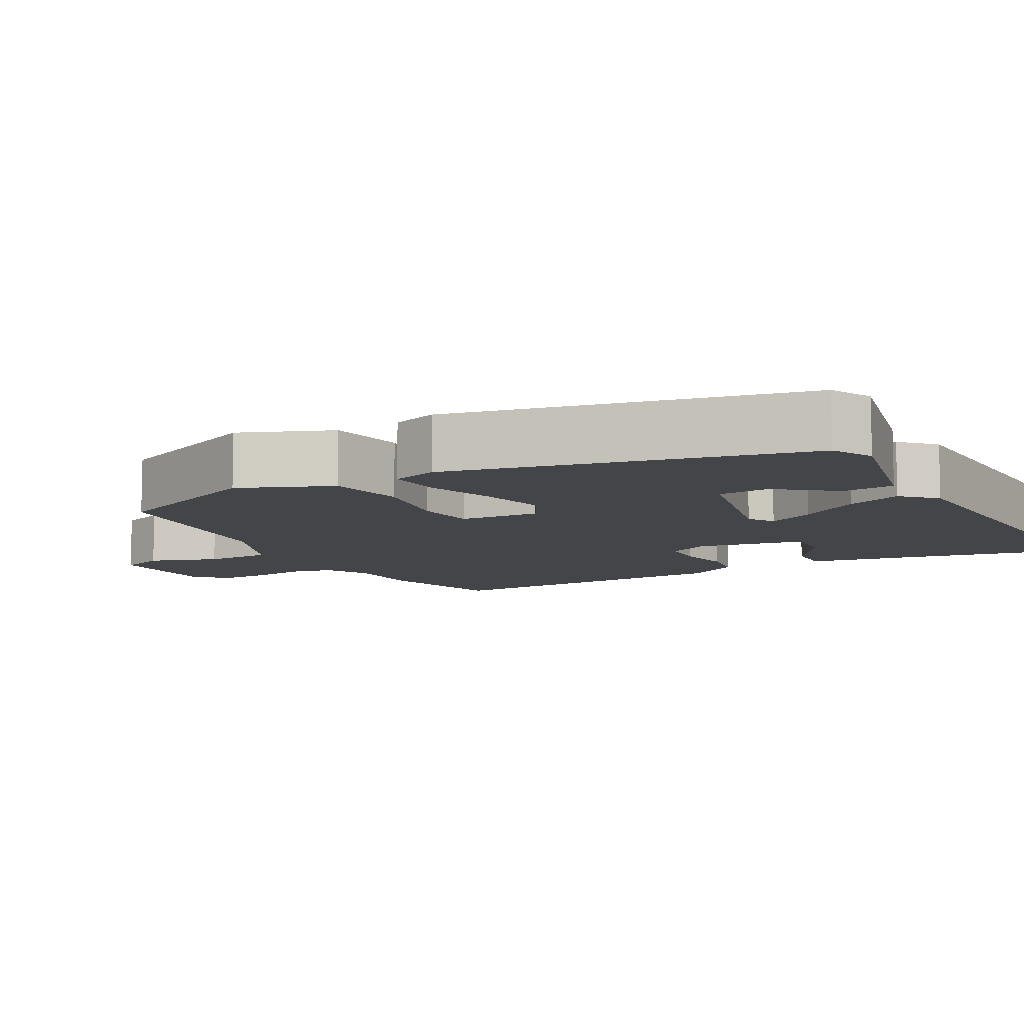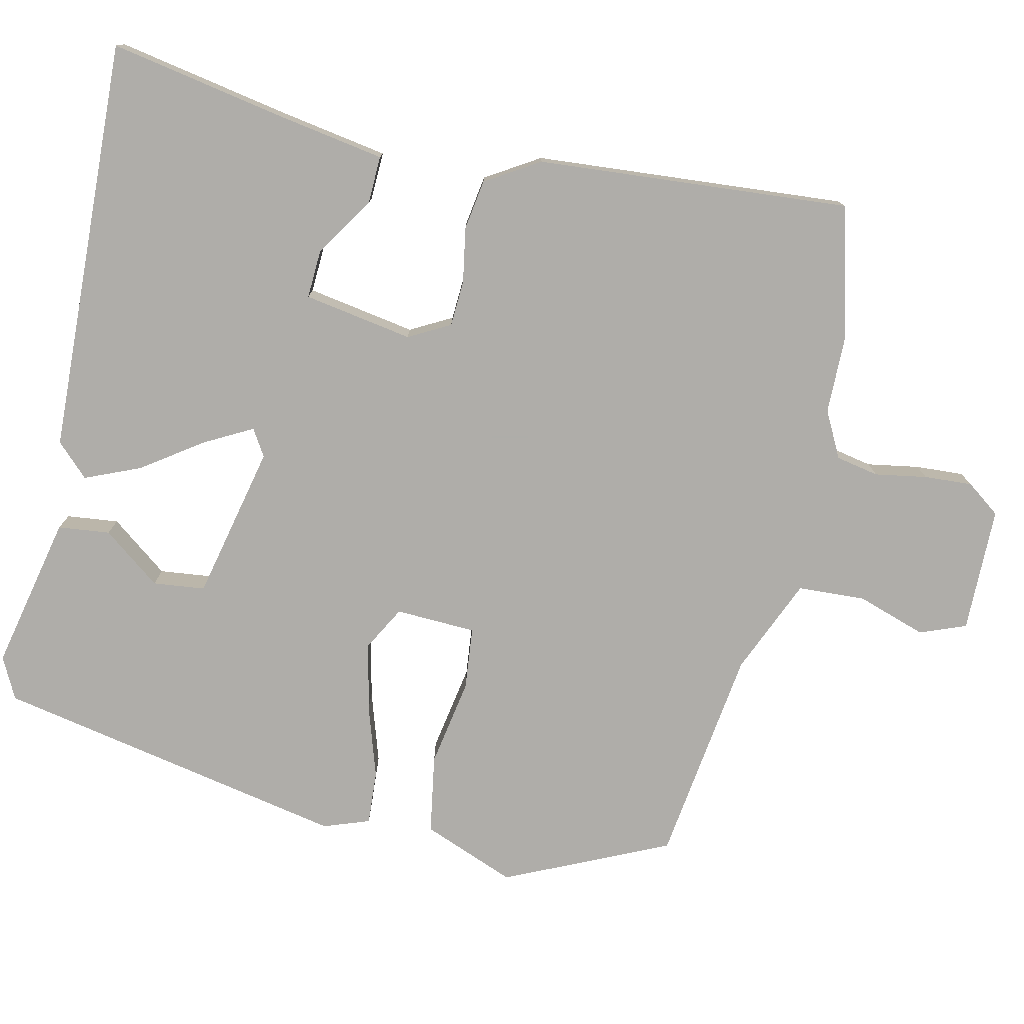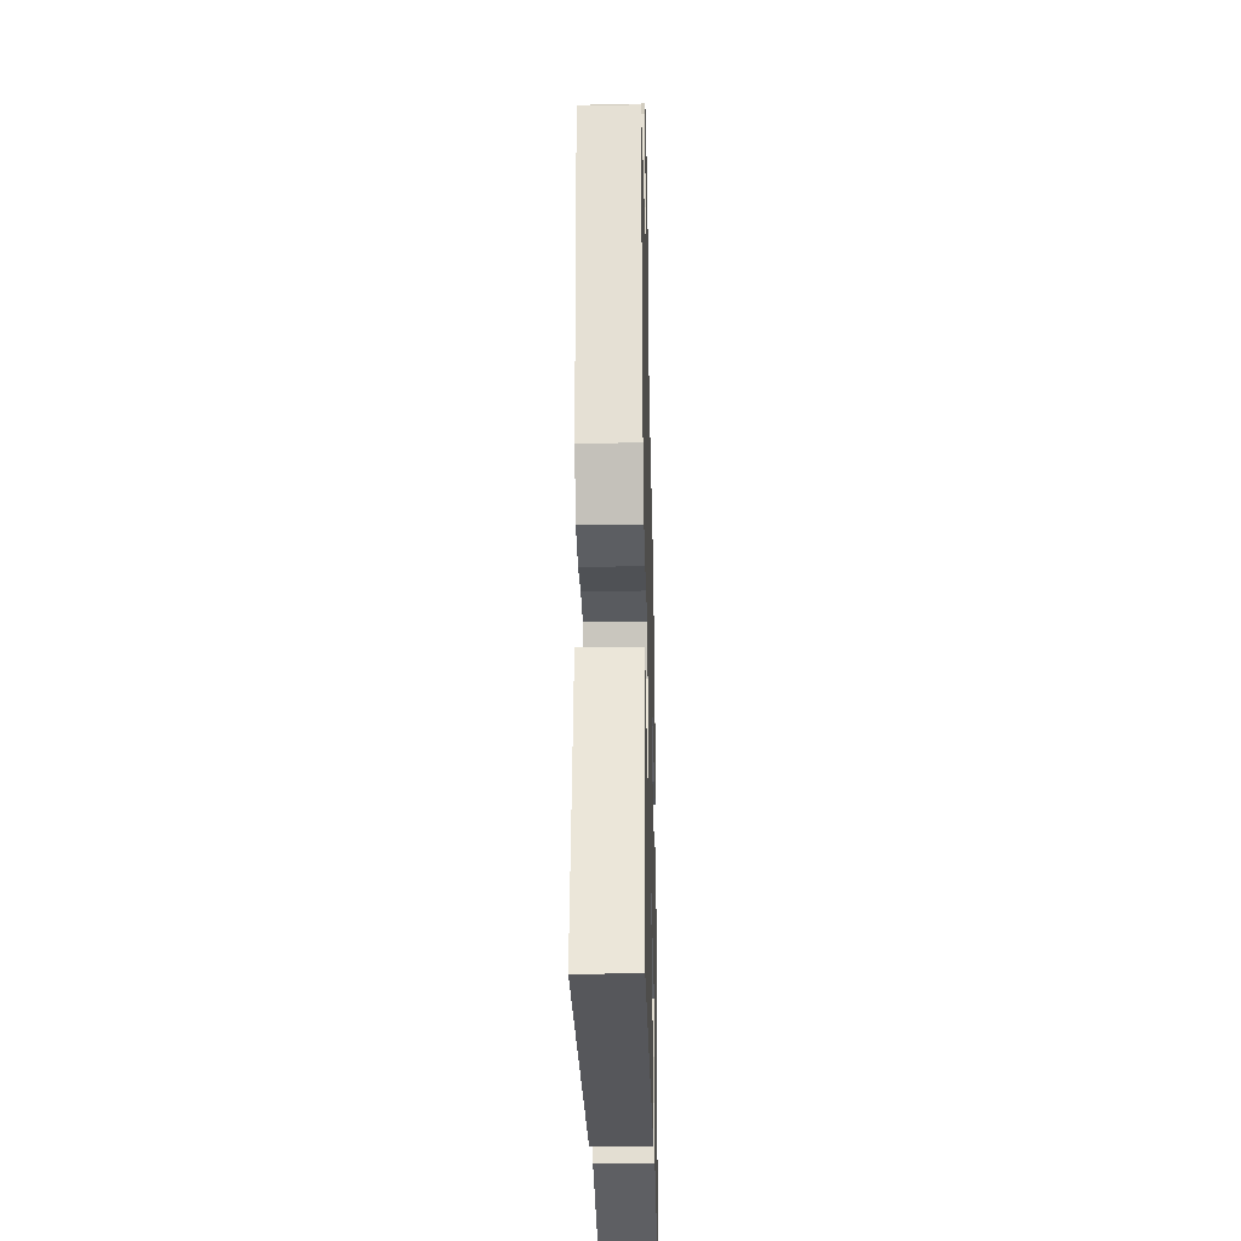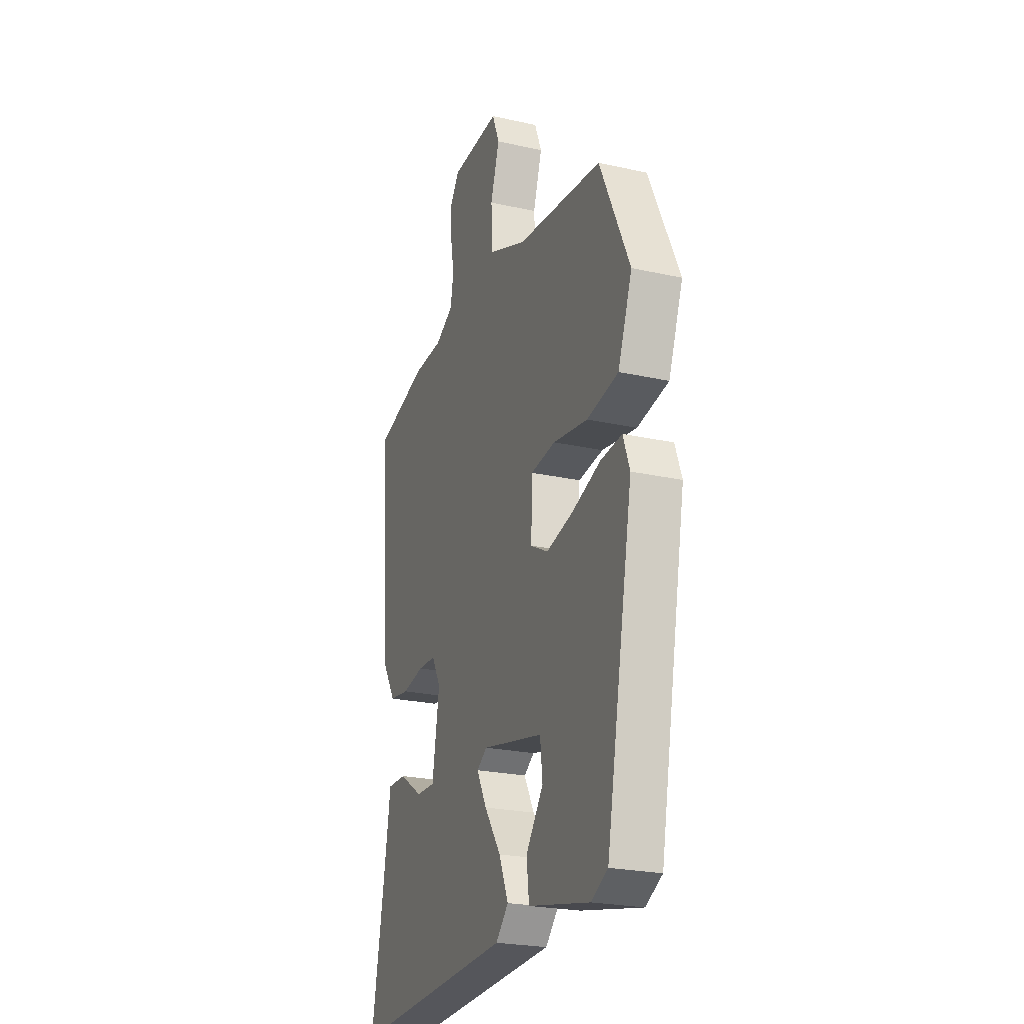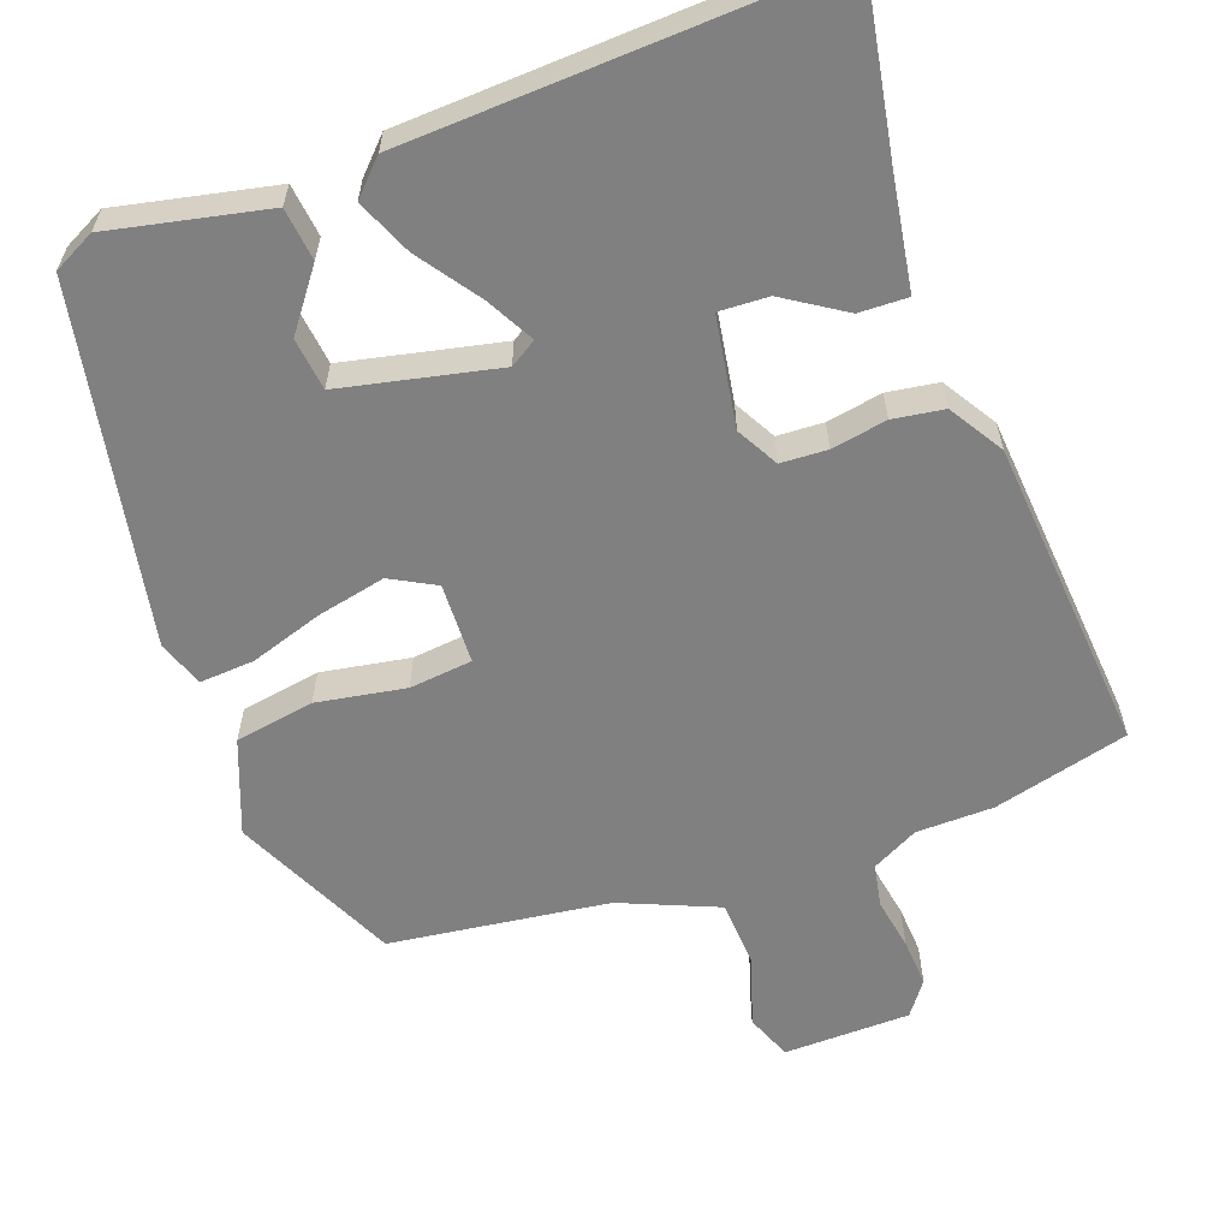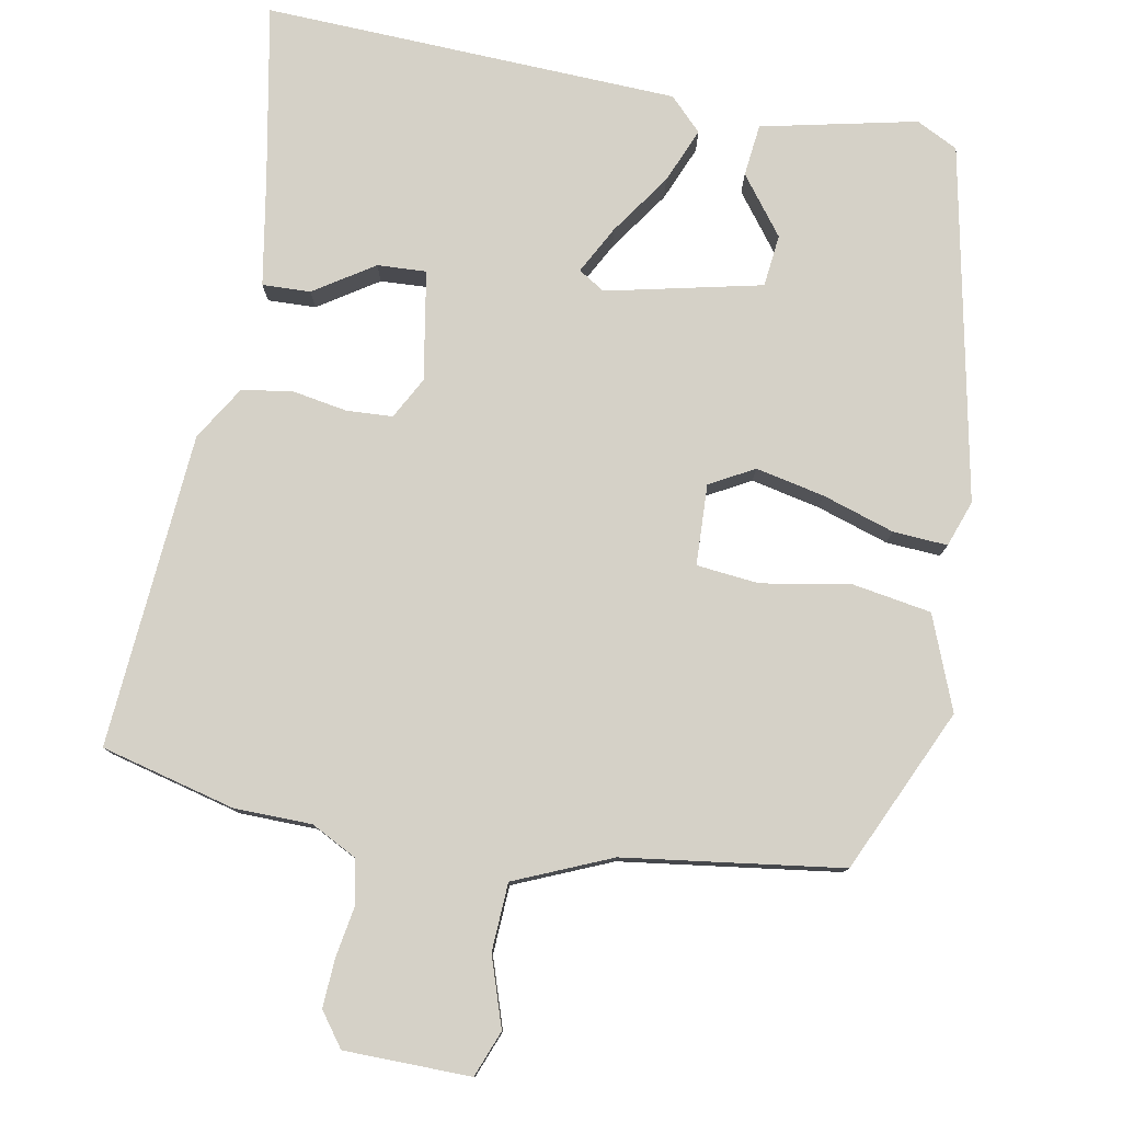
<metadata>
{"format":"obj","ext":"obj","renderer":"f3d","projection":"perspective","resolution":1024,"background":"white","views":[{"elev":-9.0,"azim":118.1,"up":"+Y"},{"elev":-77.2,"azim":-102.9,"up":"+Y"},{"elev":-29.7,"azim":-88.6,"up":"+Z"},{"elev":-23.9,"azim":69.6,"up":"+Z"},{"elev":-60.0,"azim":-160.0,"up":"+Y"},{"elev":79.0,"azim":10.2,"up":"+Y"}]}
</metadata>
<code>
v 0.444 0.07 0.481
v 0.544 0.07 0.265
v 0.496 0.07 0.141
v 0.391 0.07 0.123
v 0.274 0.07 0.143
v 0.191 0.07 0.134
v 0.187 0.07 0.027
v 0.246 0.07 -0.005
v 0.337 0.07 0.015
v 0.432 0.07 0.046
v 0.504 0.07 0.051
v 0.526 0.07 -0.01
v 0.435 0.07 -0.481
v 0.38 0.07 -0.509
v 0.174 0.07 -0.465
v 0.166 0.07 -0.396
v 0.224 0.07 -0.319
v 0.216 0.07 -0.25
v 0.01 0.07 -0.205
v -0.025 0.07 -0.227
v 0.009 0.07 -0.29
v 0.065 0.07 -0.37
v 0.096 0.07 -0.443
v 0.054 0.07 -0.486
v -0.497 0.07 -0.511
v -0.455 0.07 -0.28
v -0.431 0.07 -0.134
v -0.367 0.07 -0.136
v -0.288 0.07 -0.187
v -0.223 0.07 -0.19
v -0.199 0.07 -0.045
v -0.229 0.07 0.01
v -0.29 0.07 0.013
v -0.363 0.07 0
v -0.43 0.07 0.01
v -0.474 0.07 0.081
v -0.508 0.07 0.498
v -0.33 0.07 0.544
v -0.228 0.07 0.546
v -0.167 0.07 0.578
v -0.156 0.07 0.635
v -0.168 0.07 0.704
v -0.172 0.07 0.768
v -0.139 0.07 0.813
v 0.028 0.07 0.816
v 0.052 0.07 0.755
v 0.022 0.07 0.663
v 0.027 0.07 0.573
v 0.155 0.07 0.519
v 0.444 0 0.481
v 0.544 0 0.265
v 0.496 0 0.141
v 0.391 0 0.123
v 0.274 0 0.143
v 0.191 0 0.134
v 0.187 0 0.027
v 0.246 0 -0.005
v 0.337 0 0.015
v 0.432 0 0.046
v 0.504 0 0.051
v 0.526 0 -0.01
v 0.435 0 -0.481
v 0.38 0 -0.509
v 0.174 0 -0.465
v 0.166 0 -0.396
v 0.224 0 -0.319
v 0.216 0 -0.25
v 0.01 0 -0.205
v -0.025 0 -0.227
v 0.009 0 -0.29
v 0.065 0 -0.37
v 0.096 0 -0.443
v 0.054 0 -0.486
v -0.497 0 -0.511
v -0.455 0 -0.28
v -0.431 0 -0.134
v -0.367 0 -0.136
v -0.288 0 -0.187
v -0.223 0 -0.19
v -0.199 0 -0.045
v -0.229 0 0.01
v -0.29 0 0.013
v -0.363 0 0
v -0.43 0 0.01
v -0.474 0 0.081
v -0.508 0 0.498
v -0.33 0 0.544
v -0.228 0 0.546
v -0.167 0 0.578
v -0.156 0 0.635
v -0.168 0 0.704
v -0.172 0 0.768
v -0.139 0 0.813
v 0.028 0 0.816
v 0.052 0 0.755
v 0.022 0 0.663
v 0.027 0 0.573
v 0.155 0 0.519
f 45 46 47
f 44 45 47
f 43 44 47
f 42 43 47
f 41 42 47
f 40 41 47 48
f 39 40 48 49
f 49 1 2
f 39 49 2
f 38 39 2
f 37 38 2
f 36 37 2
f 35 36 2
f 34 35 2
f 33 34 2
f 26 27 28 29
f 26 29 30
f 25 26 30
f 24 25 30
f 23 24 30
f 22 23 30
f 21 22 30
f 20 21 30 31
f 15 16 17
f 14 15 17
f 13 14 17
f 12 13 17
f 11 12 17
f 11 17 18
f 10 11 18
f 9 10 18
f 8 9 18 19
f 2 3 4 5
f 2 5 6
f 32 33 2 6
f 20 31 32
f 19 20 32
f 8 19 32
f 7 8 32
f 6 7 32
f 96 95 94
f 96 94 93
f 96 93 92
f 96 92 91
f 96 91 90
f 97 96 90 89
f 98 97 89 88
f 51 50 98
f 51 98 88
f 51 88 87
f 51 87 86
f 51 86 85
f 51 85 84
f 51 84 83
f 51 83 82
f 78 77 76 75
f 79 78 75
f 79 75 74
f 79 74 73
f 79 73 72
f 79 72 71
f 79 71 70
f 80 79 70 69
f 66 65 64
f 66 64 63
f 66 63 62
f 66 62 61
f 66 61 60
f 67 66 60
f 67 60 59
f 67 59 58
f 68 67 58 57
f 54 53 52 51
f 55 54 51
f 55 51 82 81
f 81 80 69
f 81 69 68
f 81 68 57
f 81 57 56
f 81 56 55
f 1 50 51 2
f 2 51 52 3
f 3 52 53 4
f 4 53 54 5
f 5 54 55 6
f 6 55 56 7
f 7 56 57 8
f 8 57 58 9
f 9 58 59 10
f 10 59 60 11
f 11 60 61 12
f 12 61 62 13
f 13 62 63 14
f 14 63 64 15
f 15 64 65 16
f 16 65 66 17
f 17 66 67 18
f 18 67 68 19
f 19 68 69 20
f 20 69 70 21
f 21 70 71 22
f 22 71 72 23
f 23 72 73 24
f 24 73 74 25
f 25 74 75 26
f 26 75 76 27
f 27 76 77 28
f 28 77 78 29
f 29 78 79 30
f 30 79 80 31
f 31 80 81 32
f 32 81 82 33
f 33 82 83 34
f 34 83 84 35
f 35 84 85 36
f 36 85 86 37
f 37 86 87 38
f 38 87 88 39
f 39 88 89 40
f 40 89 90 41
f 41 90 91 42
f 42 91 92 43
f 43 92 93 44
f 44 93 94 45
f 45 94 95 46
f 46 95 96 47
f 47 96 97 48
f 48 97 98 49
f 49 98 50 1

</code>
